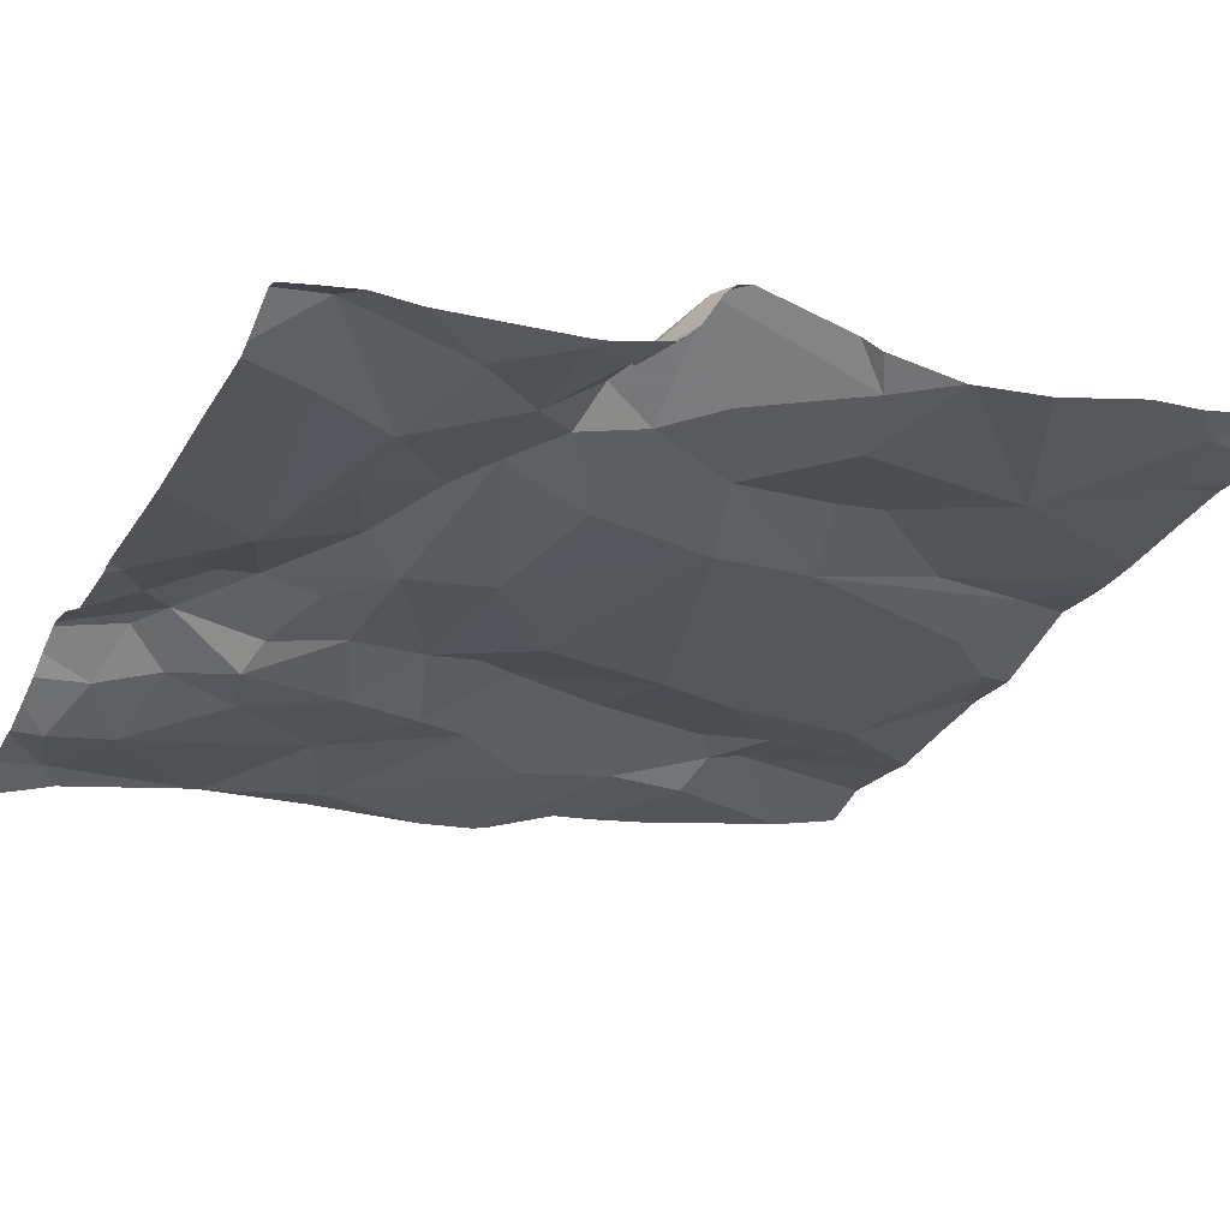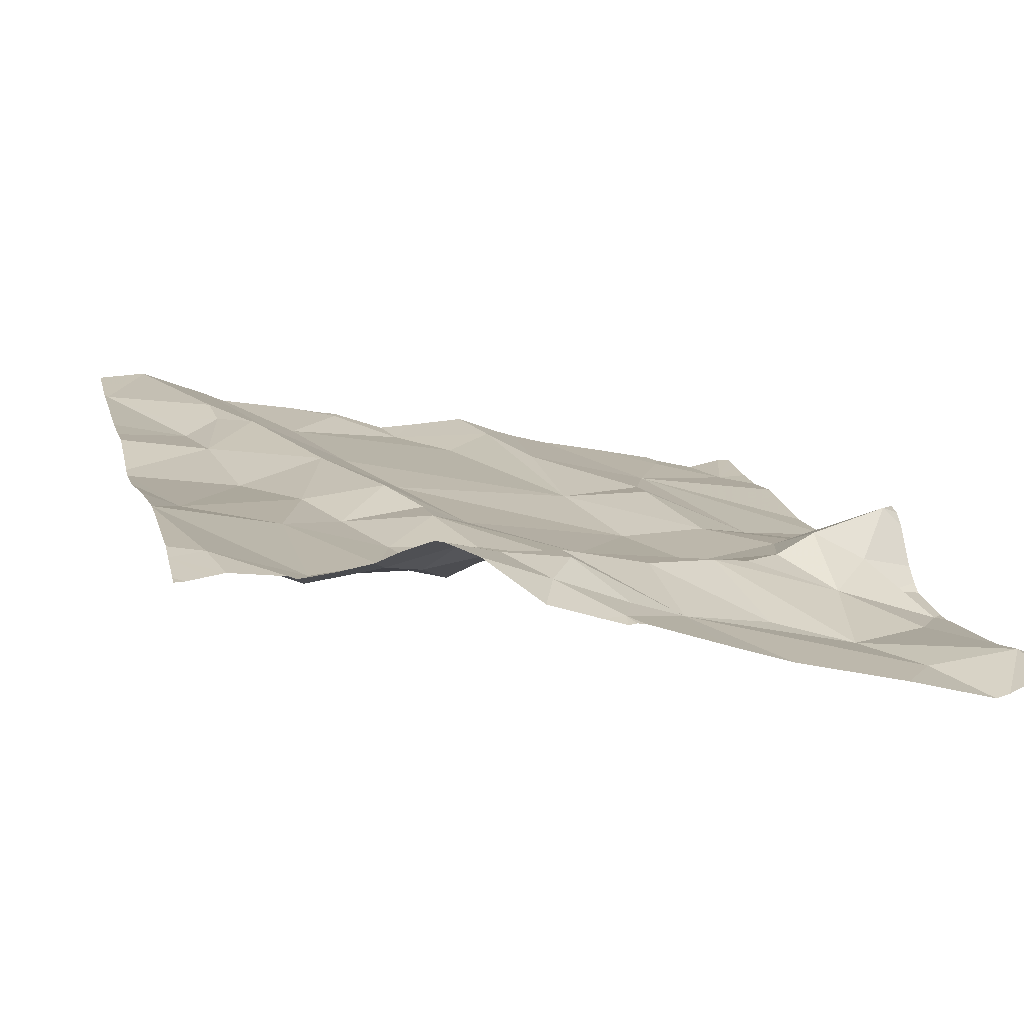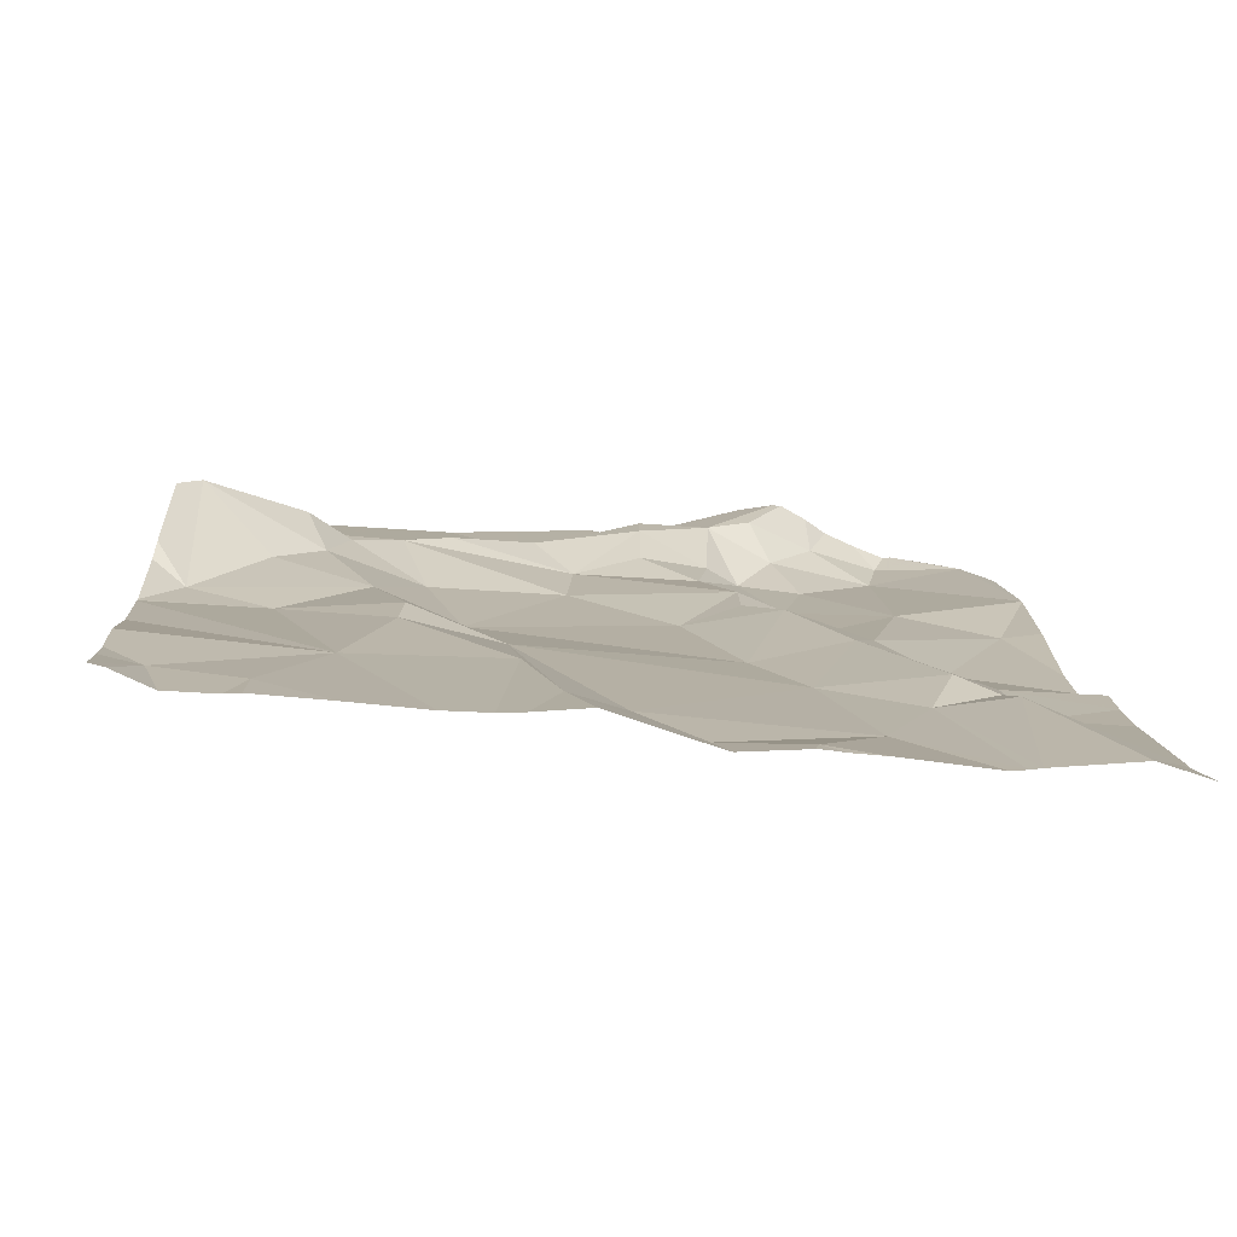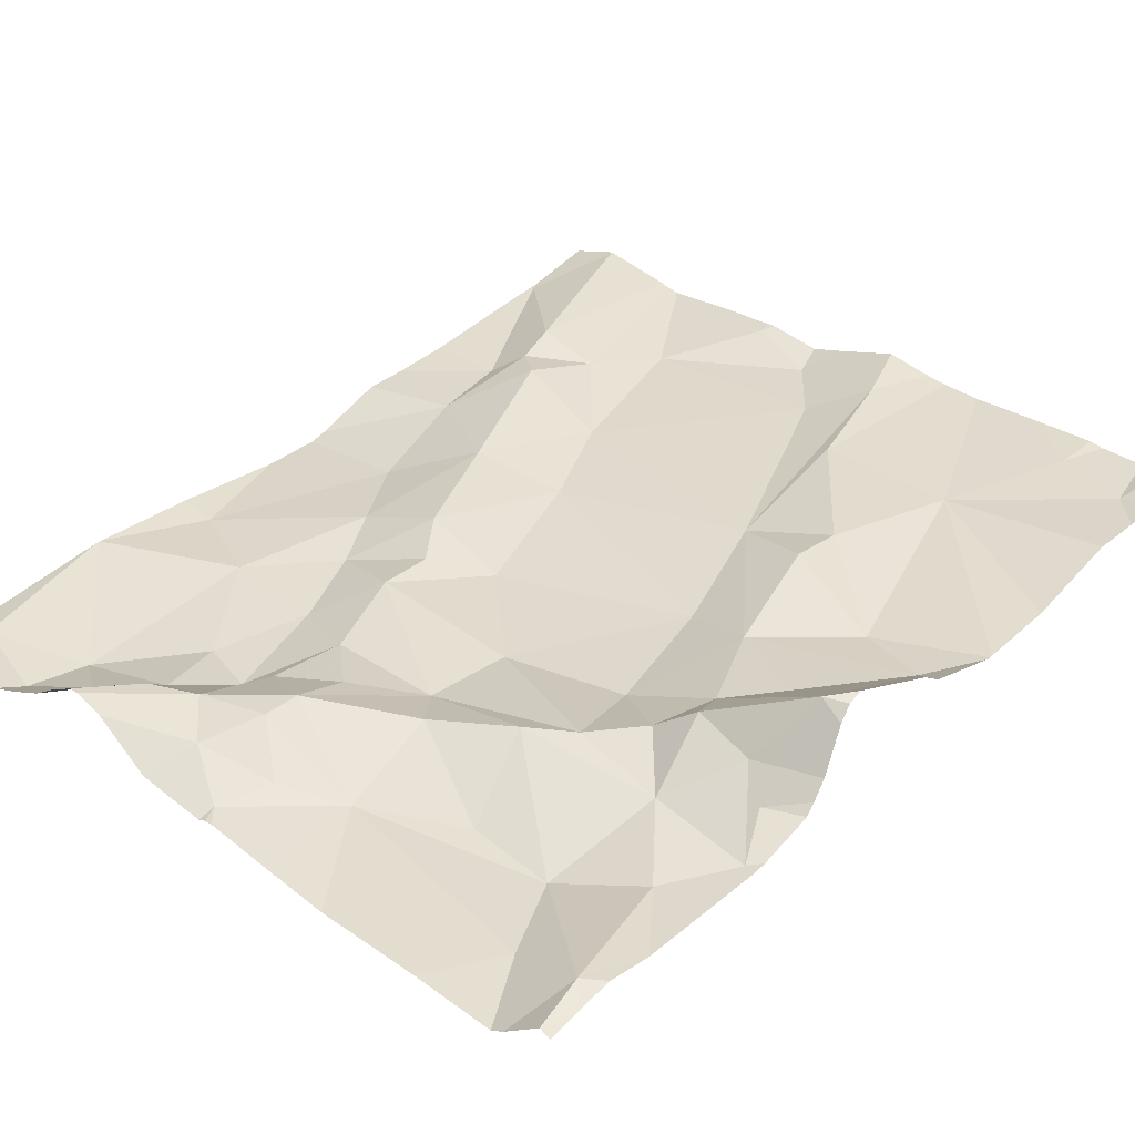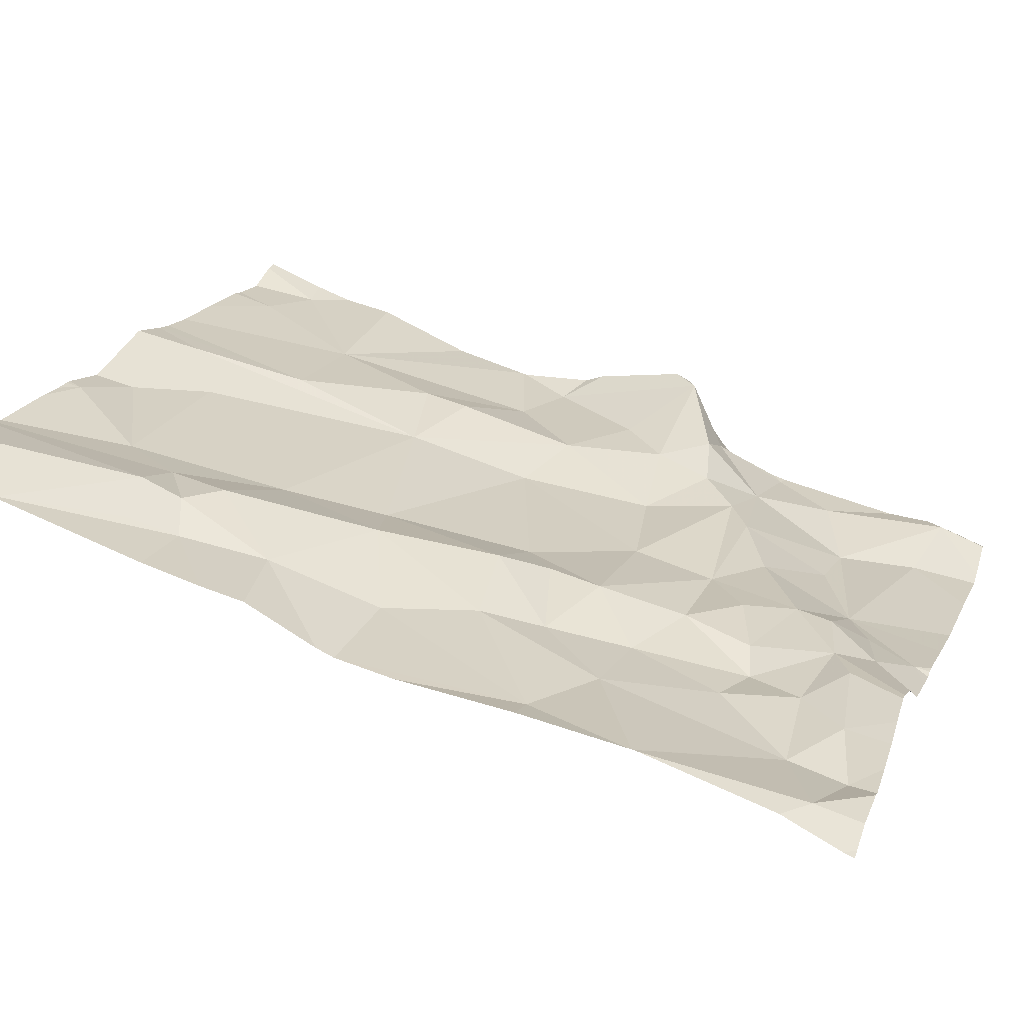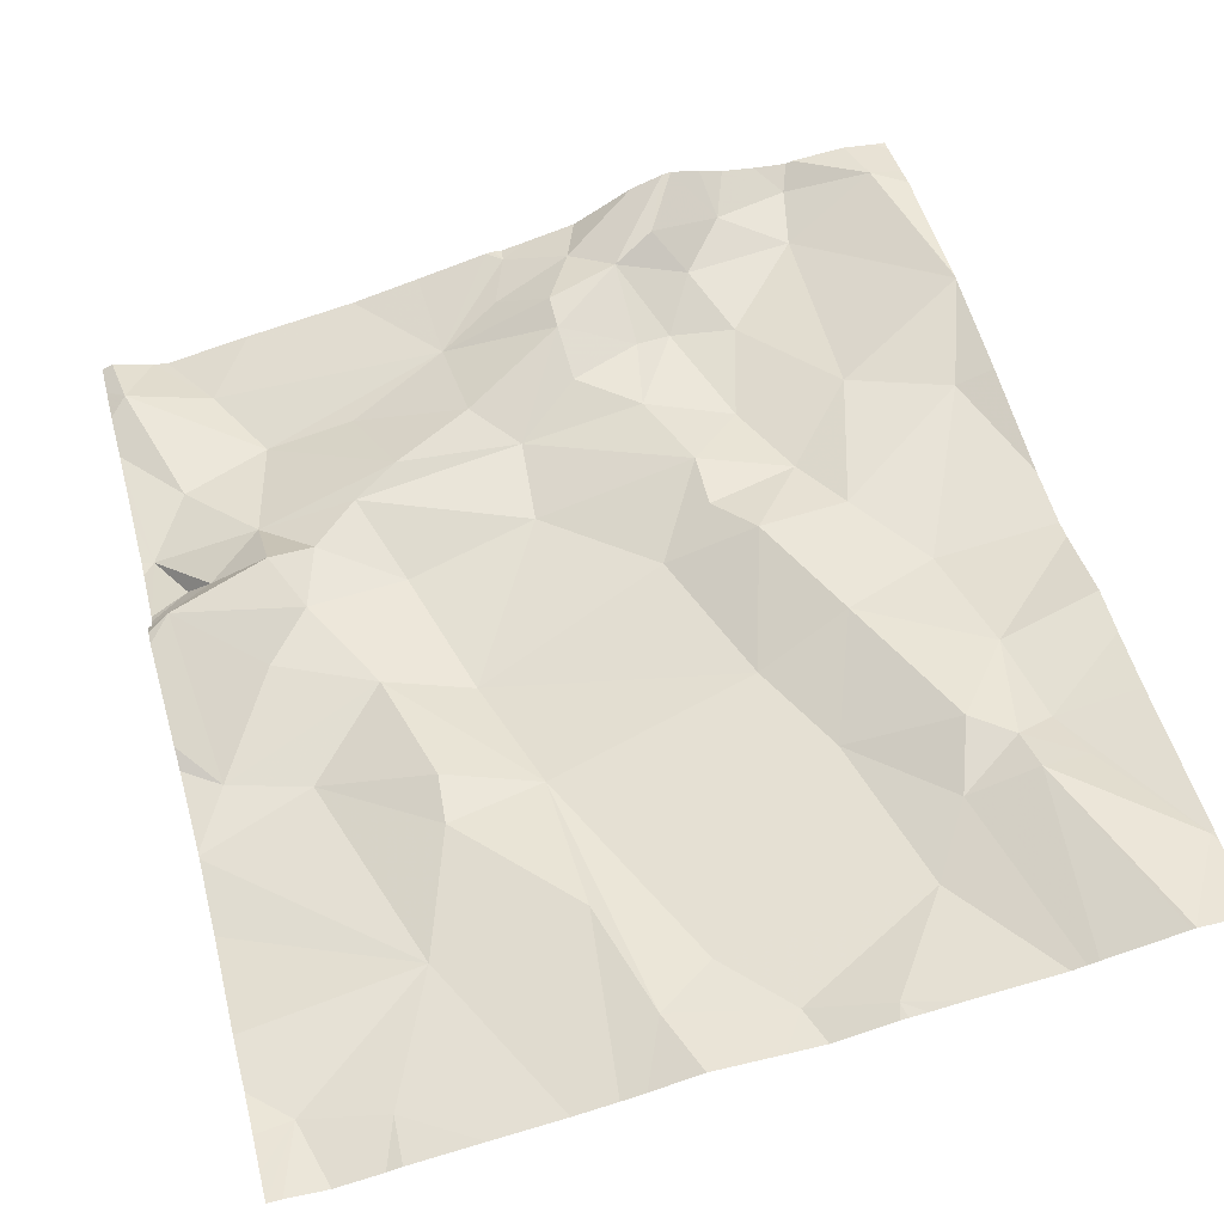
<metadata>
{"format":"obj","ext":"obj","renderer":"f3d","projection":"perspective","resolution":1024,"background":"white","views":[{"elev":-39.6,"azim":-115.5,"up":"+Z"},{"elev":-1.7,"azim":166.0,"up":"+Z"},{"elev":-65.5,"azim":-13.1,"up":"+Y"},{"elev":19.7,"azim":-137.2,"up":"+Z"},{"elev":26.5,"azim":108.9,"up":"+Z"},{"elev":66.3,"azim":-15.0,"up":"+Z"}]}
</metadata>
<code>
v -127.5 223 496.4
v -127.4 223 496.5
v -127.4 223 496.4
v -127.1 223 496.5
v -127.2 223 496.5
v -127.1 223 496.5
v -126.9 223 496.5
v -126.9 223 496.5
v -126.8 223.1 496.5
v -126.9 223 496.5
v -127 223 496.5
v -127 223 496.5
v -127 223 496.5
v -126.6 223 496.6
v -126.6 223 496.6
v -126.6 223 496.6
v -127.2 223.2 496.4
v -127.3 223.2 496.4
v -127.3 223 496.5
v -127.4 223 496.5
v -126.9 223 496.5
v -126.9 223 496.5
v -126.6 223.1 496.5
v -126.7 223.2 496.5
v -126.7 223 496.5
v -126.8 223.2 496.5
v -127.2 223 496.5
v -126.6 223 496.6
v -127.2 223 496.5
v -126.7 223 496.5
v -126.8 223 496.5
v -126.9 224 496.3
v -126.8 224 496.3
v -126.6 223.8 496.4
v -127.5 223 496.5
v -127.5 223.7 496.3
v -127.5 223.6 496.4
v -126.6 223.8 496.4
v -127.3 223.7 496.3
v -127.4 223.6 496.3
v -127.4 223.7 496.3
v -127.1 224 496.2
v -126.7 223.5 496.4
v -126.6 223.7 496.4
v -127.1 224 496.2
v -127.5 223.4 496.3
v -126.6 223.1 496.5
v -126.7 224 496.3
v -127.3 223.3 496.4
v -127.2 223.3 496.4
v -126.7 223.3 496.4
v -126.7 223.2 496.5
v -127.1 223.7 496.3
v -127.1 223.8 496.3
v -126.9 223.7 496.3
v -126.8 223.6 496.4
v -126.7 223.7 496.3
v -126.6 223.4 496.4
v -127.1 224 496.2
v -126.9 223.4 496.4
v -126.8 223.4 496.4
v -126.9 223.3 496.4
v -127.5 223.7 496.3
v -126.6 223.3 496.5
v -127.4 223.7 496.3
v -127.4 223.4 496.3
v -127.3 223.4 496.4
v -127.3 223.6 496.3
v -127.3 223.5 496.3
v -127.5 223.8 496.2
v -126.6 223.4 496.4
v -126.9 223.7 496.3
v -126.8 223.6 496.3
v -127.3 223.7 496.3
v -126.9 223.6 496.4
v -126.7 223.2 496.5
v -127.1 223.1 496.5
v -126.8 223.3 496.5
v -127 223.6 496.3
v -126.9 223.6 496.4
v -127.4 223.6 496.3
v -126.6 223.2 496.5
v -127.2 223.5 496.3
v -126.6 223.7 496.4
v -126.6 223.5 496.4
v -126.7 223.2 496.5
v -126.6 223.8 496.4
v -126.6 223.5 496.4
v -127 223.8 496.3
v -126.9 224 496.3
v -126.9 223.9 496.3
v -126.8 223.8 496.3
v -126.9 223.9 496.3
v -126.9 223.8 496.3
v -127 224 496.2
v -127.1 223.9 496.2
v -126.6 224 496.3
v -126.7 224 496.3
v -126.7 223.9 496.3
v -126.6 224 496.3
v -126.8 224 496.3
v -126.9 223.9 496.3
v -126.6 224 496.3
v -126.7 224 496.3
v -126.6 223.1 496.5
v -127.5 223.8 496.2
v -127.2 223.8 496.3
v -127.4 223.9 496.2
v -127 223.9 496.3
v -127.3 223.9 496.2
v -126.6 223 496.6
v -127.1 223.8 496.3
v -127 223.9 496.3
v -127 223.8 496.3
v -127 224 496.3
v -127.1 224 496.2
v -127.4 224 496.2
v -127.5 224 496.2
v -127.5 223 496.4
v -127.5 223 496.5
v -127.5 223 496.4
v -127.5 223 496.4
v -127.5 223.6 496.3
v -127.5 223.6 496.3
v -127.5 223.5 496.3
v -127.5 223.6 496.4
v -127.5 223.5 496.3
v -127.5 223.7 496.3
v -127.5 223.7 496.3
v -127.5 223.7 496.2
v -127.5 223.4 496.3
v -127.5 223.4 496.3
v -127.5 223.6 496.4
v -127.5 223.4 496.3
v -127.5 223.3 496.4
v -127.5 223.2 496.4
v -127.5 223.1 496.4
v -127.5 223.9 496.2
v -127.5 223.8 496.2
v -127.5 223.8 496.2
v -127.5 224 496.2
v -127.5 224 496.2
v -126.6 223.8 496.3
v -126.6 224 496.3
v -126.6 224 496.3
v -126.6 224 496.3
v -126.8 224 496.3
v -127 224 496.2
v -126.8 224 496.3
v -126.9 224 496.3
v -127.2 224 496.2
v -127.4 224 496.2
v -127 224 496.2
v -127.5 224 496.1
v -127.5 224 496.1
v -127.5 224 496.2
v -127 224 496.2
v -126.7 224 496.3
v -126.6 224 496.3
v -127.5 224 496.2
v -127.5 224 496.2
v -126.6 224 496.3
f 2 3 1
f 20 3 2
f 120 1 121
f 119 1 35
f 14 16 15
f 15 16 28
f 11 13 6
f 12 13 11
f 4 6 5
f 5 6 17
f 21 7 12
f 10 7 8
f 8 7 22
f 28 16 24
f 19 3 20
f 22 7 21
f 25 24 26
f 27 17 18
f 29 18 19
f 30 26 9
f 31 9 10
f 23 14 111
f 2 1 119
f 7 13 12
f 123 36 124
f 40 39 41
f 44 43 88
f 150 115 32
f 125 37 126
f 28 24 25
f 49 17 50
f 88 51 71
f 149 101 104
f 54 53 55
f 57 56 44
f 146 100 143
f 61 60 62
f 124 63 128
f 148 95 157
f 41 39 65
f 67 66 49
f 69 68 40
f 65 36 41
f 36 37 41
f 63 36 70
f 72 55 73
f 74 39 68
f 61 75 60
f 53 54 74
f 129 70 130
f 52 76 23
f 5 17 27
f 26 62 9
f 27 18 29
f 11 6 4
f 50 77 62
f 61 62 78
f 61 78 51
f 75 79 60
f 56 75 61
f 50 67 49
f 79 80 55
f 40 81 69
f 66 46 131
f 66 67 69
f 75 80 79
f 55 80 73
f 62 60 50
f 46 66 69
f 83 50 60
f 60 79 83
f 18 17 49
f 144 145 103
f 18 49 66
f 144 100 146
f 1 3 18
f 1 18 136
f 69 81 46
f 17 6 50
f 6 77 50
f 147 101 149
f 18 66 132
f 50 83 69
f 68 83 53
f 69 67 50
f 75 56 73
f 53 83 79
f 81 37 46
f 18 3 19
f 57 72 73
f 82 23 47
f 13 77 6
f 16 23 24
f 24 86 26
f 26 86 78
f 25 26 30
f 30 9 31
f 51 52 64
f 23 76 24
f 52 51 86
f 52 86 76
f 76 86 24
f 23 16 14
f 56 43 44
f 43 56 61
f 68 53 74
f 55 72 89
f 55 53 79
f 40 68 39
f 13 9 77
f 9 62 77
f 51 43 61
f 69 83 68
f 37 81 40
f 37 40 41
f 75 73 80
f 73 56 57
f 13 7 9
f 9 7 10
f 78 62 26
f 78 86 51
f 98 104 48
f 32 90 33
f 72 92 93
f 91 94 93
f 96 95 42
f 57 44 38
f 100 99 87
f 99 101 102
f 97 144 159
f 103 145 162
f 104 100 48
f 57 99 92
f 99 57 34
f 104 101 99
f 91 93 102
f 90 91 102
f 33 101 147
f 70 106 138
f 65 107 108
f 94 91 109
f 107 110 108
f 93 94 89
f 107 74 54
f 96 110 112
f 109 113 96
f 112 109 96
f 109 114 94
f 90 102 101
f 102 92 99
f 115 91 32
f 115 113 91
f 55 89 54
f 54 109 112
f 54 112 107
f 116 113 115
f 54 114 109
f 65 39 74
f 89 94 114
f 54 89 114
f 65 74 107
f 91 113 109
f 72 57 92
f 93 92 102
f 116 96 113
f 143 100 87
f 108 110 96
f 96 116 95
f 117 96 151
f 65 70 36
f 107 112 110
f 87 99 34
f 118 106 108
f 117 108 96
f 154 117 155
f 95 116 115
f 95 115 153
f 97 100 144
f 99 100 104
f 65 108 106
f 70 65 106
f 138 118 141
f 89 72 93
f 149 104 158
f 108 117 118
f 120 35 1
f 121 1 122
f 34 57 38
f 122 1 137
f 123 37 36
f 47 23 105
f 48 100 97
f 124 36 63
f 125 46 37
f 58 51 64
f 59 95 148
f 126 37 133
f 127 46 125
f 38 44 84
f 128 63 129
f 129 63 70
f 64 52 82
f 130 70 140
f 82 52 23
f 131 46 127
f 132 66 131
f 45 96 42
f 133 37 123
f 71 51 58
f 42 95 59
f 134 18 132
f 135 18 134
f 136 18 135
f 84 44 85
f 137 1 136
f 33 90 101
f 85 44 88
f 138 106 118
f 139 70 138
f 88 43 51
f 140 70 139
f 141 118 142
f 105 23 111
f 142 118 156
f 32 91 90
f 151 96 45
f 152 117 151
f 153 115 150
f 154 118 117
f 155 117 152
f 156 118 154
f 157 95 153
f 158 104 98
f 159 144 103
f 160 142 156
f 161 142 160

</code>
